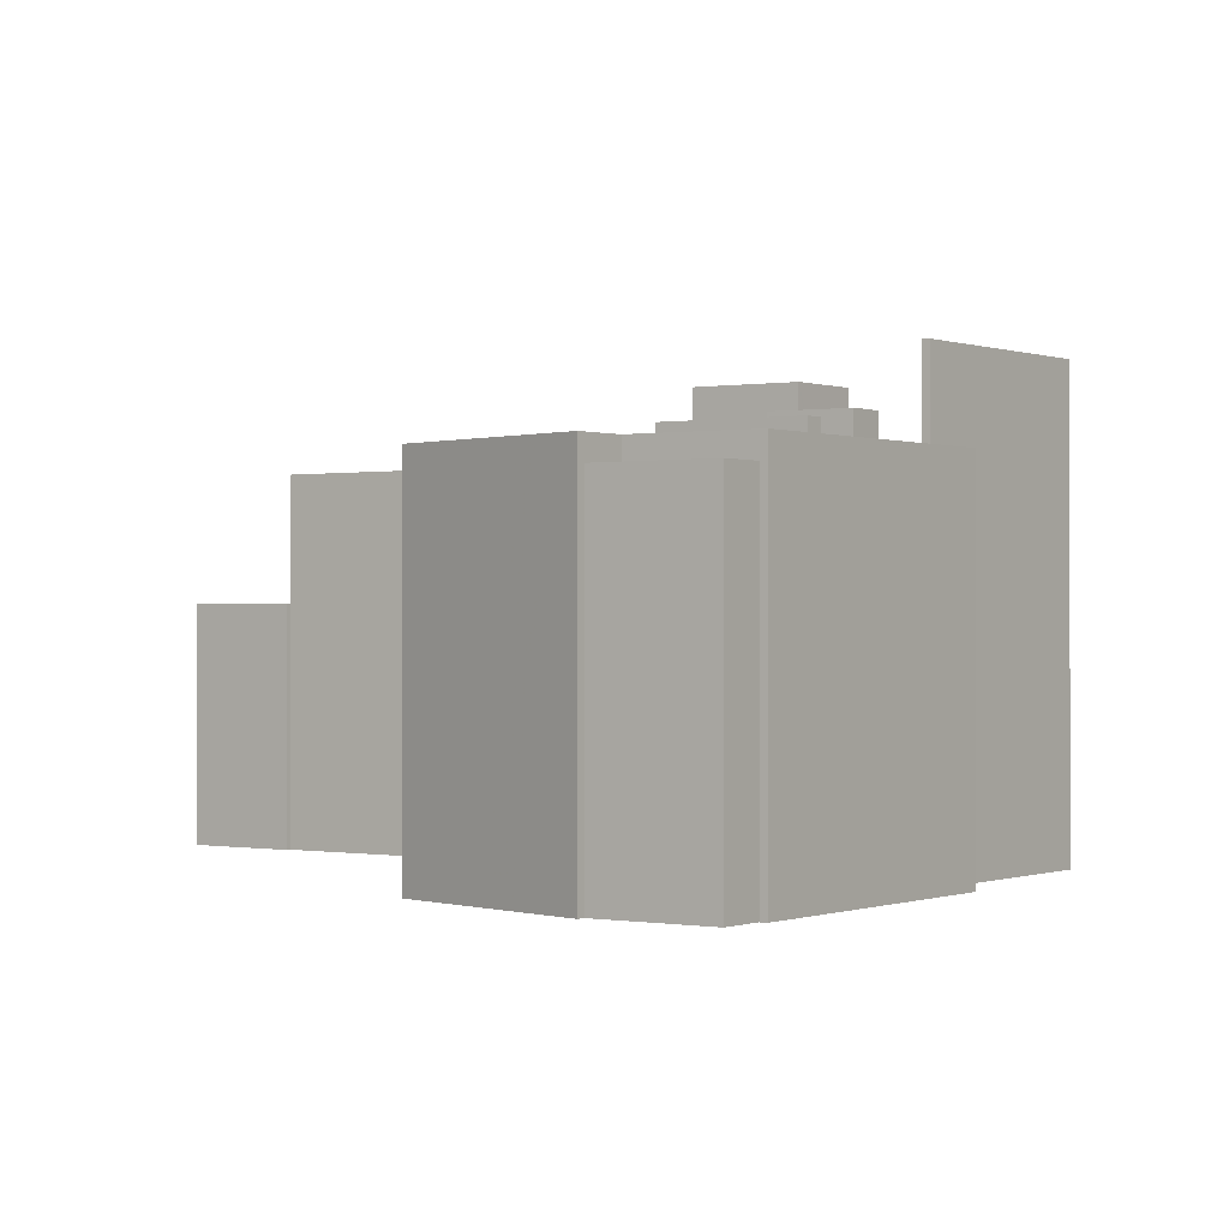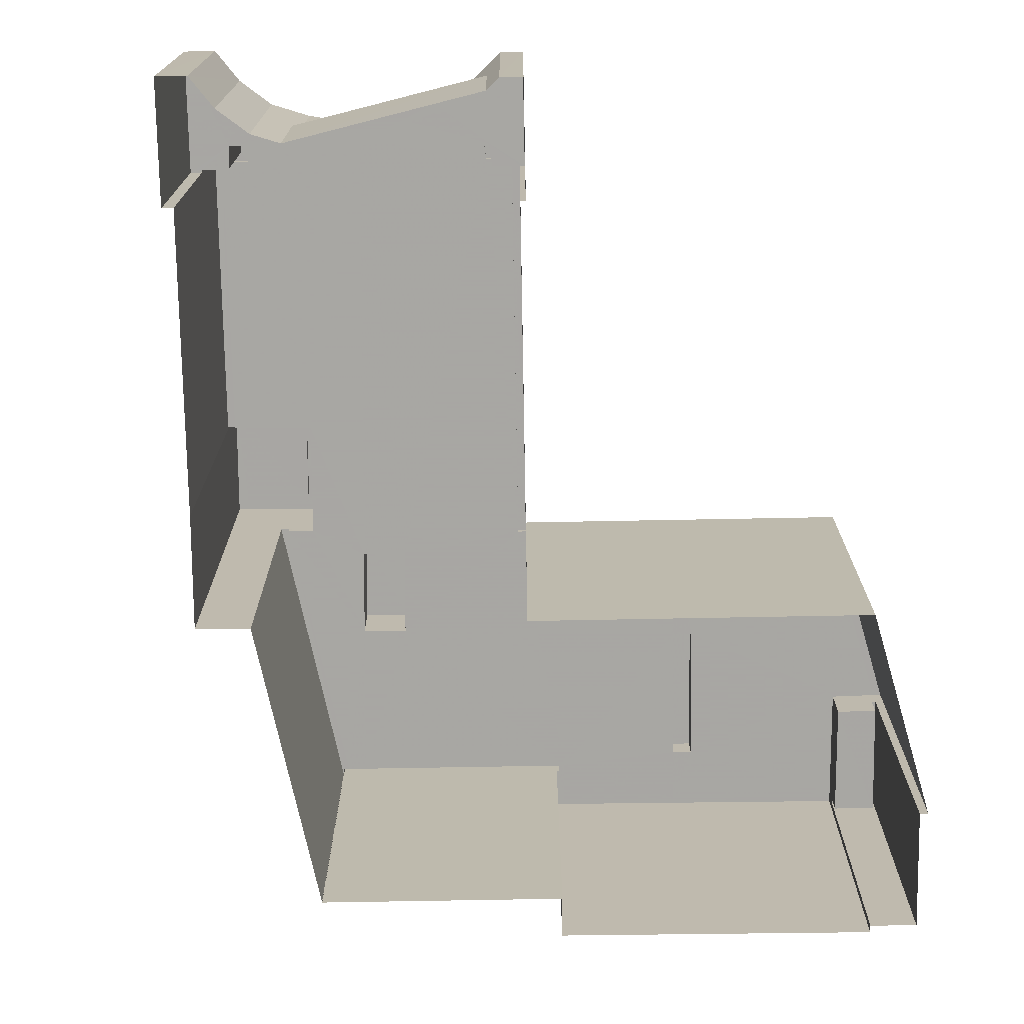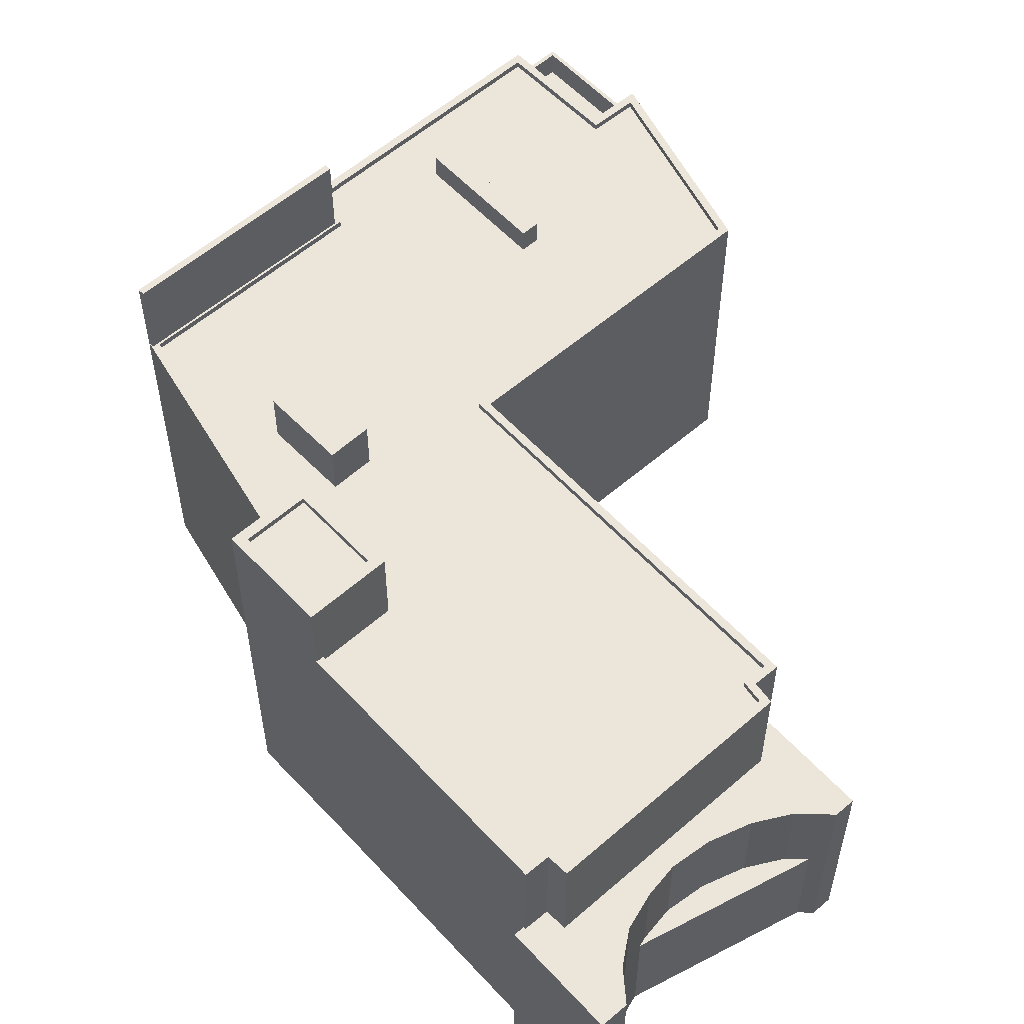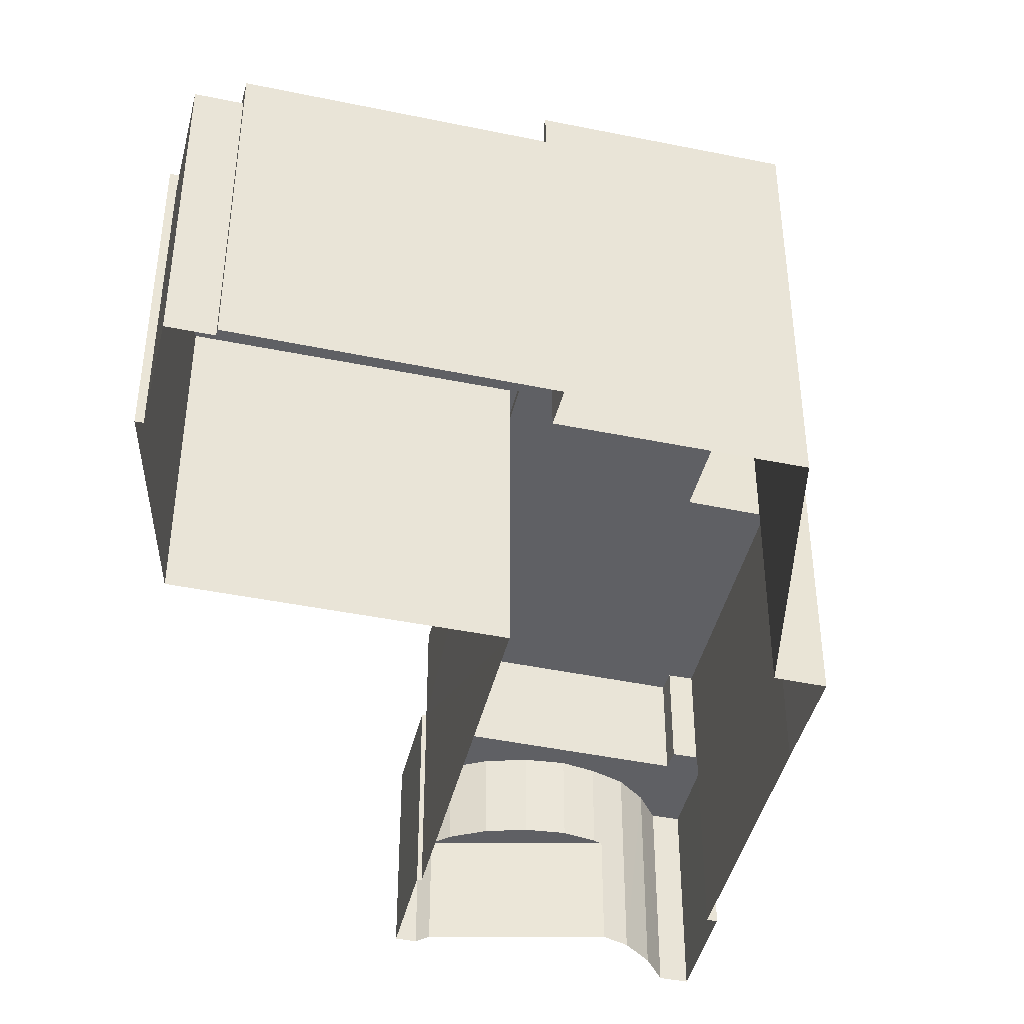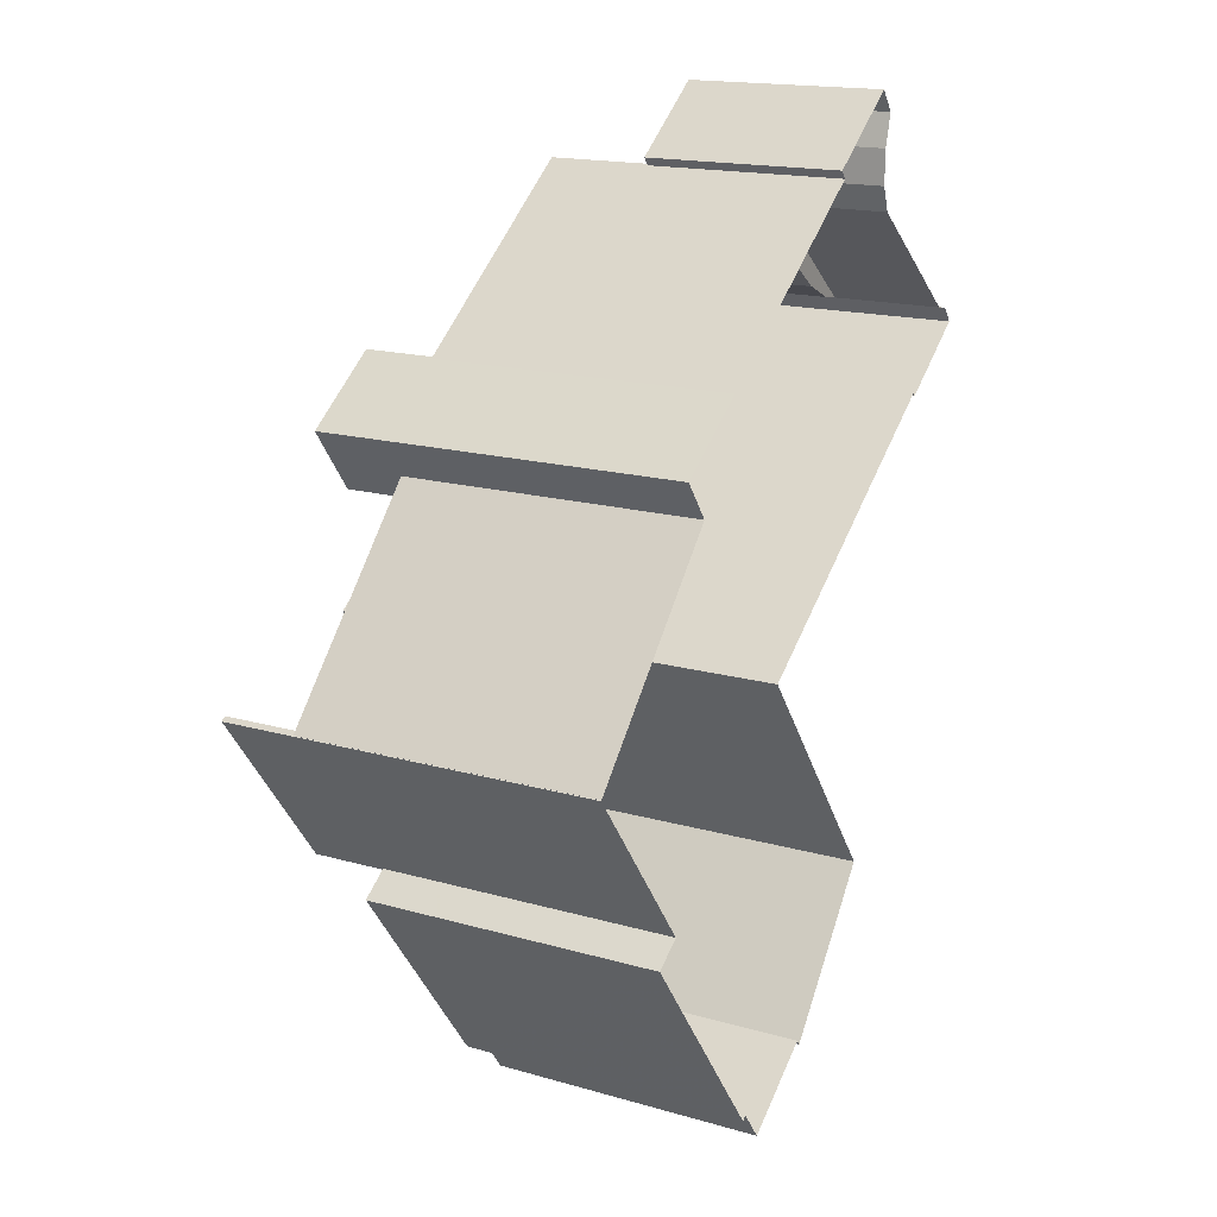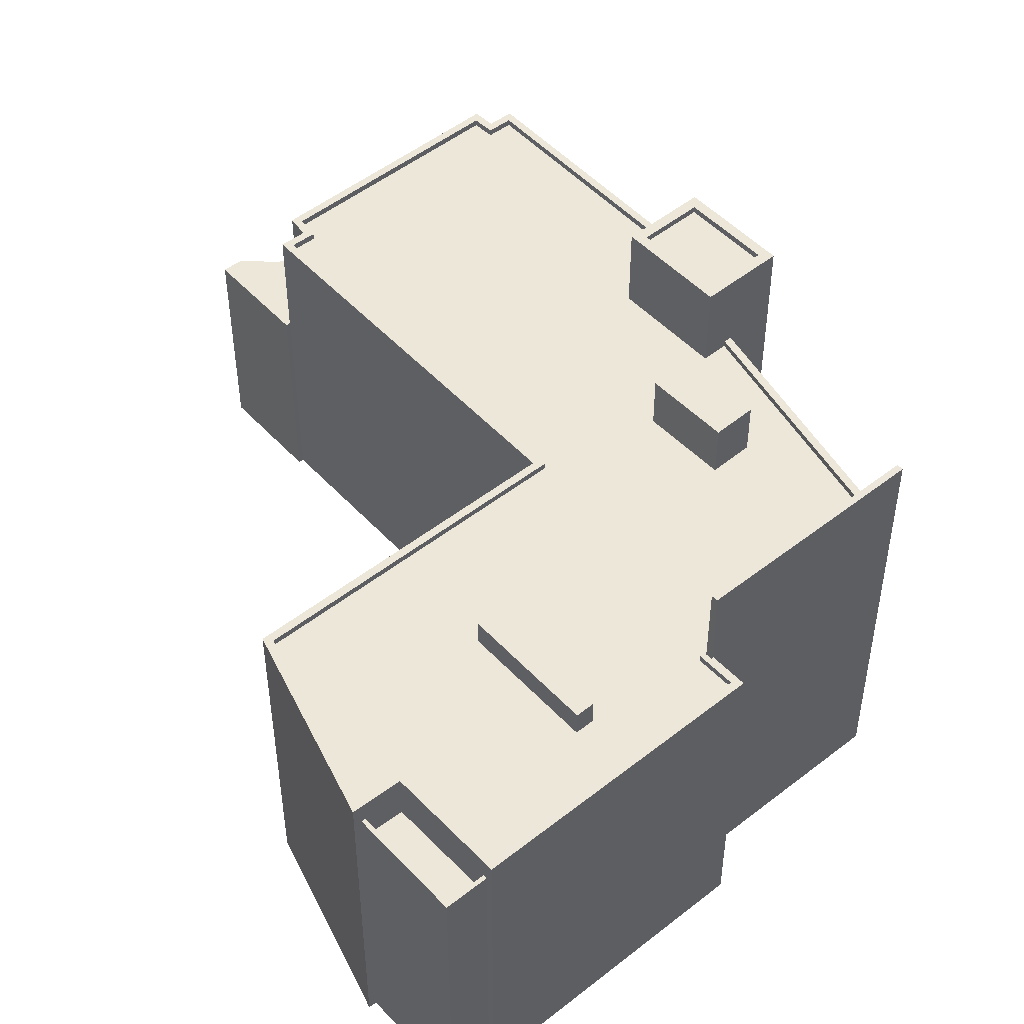
<metadata>
{"format":"obj","ext":"obj","renderer":"f3d","projection":"perspective","resolution":1024,"background":"white","views":[{"elev":-0.1,"azim":-1.8,"up":"+Z"},{"elev":-74.4,"azim":-126.1,"up":"+Z"},{"elev":57.2,"azim":-169.0,"up":"+Z"},{"elev":-43.9,"azim":39.4,"up":"+Z"},{"elev":16.7,"azim":120.2,"up":"+Y"},{"elev":50.0,"azim":12.2,"up":"+Z"}]}
</metadata>
<code>
v 1.258e+04 -1.552e+04 22.41
v 1.258e+04 -1.552e+04 22.41
v 1.258e+04 -1.551e+04 22.41
v 1.259e+04 -1.552e+04 22.41
v 1.258e+04 -1.552e+04 22.41
v 1.257e+04 -1.549e+04 22.41
v 1.257e+04 -1.549e+04 22.41
v 1.257e+04 -1.549e+04 22.41
v 1.259e+04 -1.552e+04 22.41
v 1.259e+04 -1.551e+04 22.41
v 1.259e+04 -1.551e+04 22.41
v 1.258e+04 -1.55e+04 22.41
v 1.257e+04 -1.549e+04 22.41
v 1.257e+04 -1.548e+04 22.41
v 1.258e+04 -1.548e+04 22.41
v 1.258e+04 -1.548e+04 22.41
v 1.257e+04 -1.549e+04 22.41
v 1.259e+04 -1.549e+04 22.41
v 1.258e+04 -1.548e+04 22.41
v 1.26e+04 -1.55e+04 22.41
v 1.26e+04 -1.55e+04 22.41
v 1.257e+04 -1.548e+04 22.41
v 1.259e+04 -1.549e+04 22.41
v 1.259e+04 -1.549e+04 22.41
v 1.26e+04 -1.55e+04 22.41
v 1.258e+04 -1.548e+04 22.41
v 1.258e+04 -1.548e+04 22.41
v 1.257e+04 -1.549e+04 30.79
v 1.257e+04 -1.549e+04 30.79
v 1.257e+04 -1.549e+04 30.79
v 1.257e+04 -1.549e+04 30.79
v 1.257e+04 -1.549e+04 30.79
v 1.258e+04 -1.548e+04 30.79
v 1.258e+04 -1.548e+04 30.79
v 1.258e+04 -1.548e+04 30.79
v 1.257e+04 -1.549e+04 30.79
v 1.257e+04 -1.549e+04 30.79
v 1.257e+04 -1.548e+04 30.79
v 1.258e+04 -1.548e+04 30.79
v 1.258e+04 -1.548e+04 30.79
v 1.257e+04 -1.549e+04 30.79
v 1.258e+04 -1.548e+04 30.79
v 1.258e+04 -1.548e+04 30.79
v 1.257e+04 -1.549e+04 30.79
v 1.257e+04 -1.549e+04 30.79
v 1.257e+04 -1.549e+04 30.79
v 1.257e+04 -1.548e+04 30.79
v 1.258e+04 -1.548e+04 30.79
v 1.257e+04 -1.549e+04 27.1
v 1.257e+04 -1.549e+04 27.1
v 1.257e+04 -1.549e+04 27.1
v 1.257e+04 -1.549e+04 27.1
v 1.257e+04 -1.548e+04 27.1
v 1.257e+04 -1.549e+04 27.1
v 1.257e+04 -1.548e+04 27.1
v 1.258e+04 -1.55e+04 34.91
v 1.258e+04 -1.551e+04 34.91
v 1.258e+04 -1.551e+04 34.91
v 1.257e+04 -1.549e+04 34.91
v 1.257e+04 -1.549e+04 34.91
v 1.259e+04 -1.551e+04 34.91
v 1.259e+04 -1.551e+04 34.91
v 1.259e+04 -1.551e+04 34.91
v 1.257e+04 -1.549e+04 34.91
v 1.257e+04 -1.549e+04 34.91
v 1.259e+04 -1.551e+04 34.91
v 1.259e+04 -1.55e+04 34.91
v 1.259e+04 -1.55e+04 34.91
v 1.26e+04 -1.55e+04 34.91
v 1.259e+04 -1.55e+04 34.91
v 1.259e+04 -1.55e+04 34.91
v 1.258e+04 -1.548e+04 34.91
v 1.258e+04 -1.548e+04 34.91
v 1.26e+04 -1.55e+04 34.91
v 1.259e+04 -1.549e+04 34.91
v 1.258e+04 -1.548e+04 34.91
v 1.259e+04 -1.549e+04 34.91
v 1.259e+04 -1.549e+04 34.91
v 1.259e+04 -1.549e+04 34.91
v 1.259e+04 -1.551e+04 34.91
v 1.259e+04 -1.552e+04 34.91
v 1.258e+04 -1.551e+04 34.91
v 1.258e+04 -1.552e+04 34.91
v 1.258e+04 -1.551e+04 34.91
v 1.258e+04 -1.551e+04 34.91
v 1.258e+04 -1.548e+04 35.16
v 1.259e+04 -1.549e+04 35.16
v 1.259e+04 -1.549e+04 35.16
v 1.259e+04 -1.549e+04 35.16
v 1.26e+04 -1.55e+04 35.16
v 1.26e+04 -1.55e+04 35.16
v 1.26e+04 -1.55e+04 35.16
v 1.259e+04 -1.551e+04 35.16
v 1.259e+04 -1.551e+04 35.16
v 1.259e+04 -1.552e+04 35.16
v 1.258e+04 -1.548e+04 35.16
v 1.258e+04 -1.548e+04 35.16
v 1.257e+04 -1.549e+04 35.16
v 1.258e+04 -1.548e+04 35.16
v 1.258e+04 -1.548e+04 35.16
v 1.259e+04 -1.549e+04 35.16
v 1.259e+04 -1.549e+04 35.16
v 1.259e+04 -1.551e+04 35.16
v 1.259e+04 -1.552e+04 35.16
v 1.258e+04 -1.552e+04 35.16
v 1.258e+04 -1.552e+04 35.16
v 1.258e+04 -1.552e+04 35.16
v 1.258e+04 -1.551e+04 35.16
v 1.257e+04 -1.549e+04 35.16
v 1.257e+04 -1.549e+04 35.16
v 1.257e+04 -1.549e+04 35.16
v 1.257e+04 -1.549e+04 35.16
v 1.26e+04 -1.55e+04 35.16
v 1.259e+04 -1.551e+04 35.16
v 1.258e+04 -1.55e+04 35.16
v 1.258e+04 -1.551e+04 35.16
v 1.259e+04 -1.551e+04 35.16
v 1.257e+04 -1.549e+04 35.16
v 1.258e+04 -1.55e+04 35.16
v 1.259e+04 -1.551e+04 35.16
v 1.258e+04 -1.548e+04 35.16
v 1.258e+04 -1.551e+04 35.16
v 1.258e+04 -1.552e+04 33.33
v 1.259e+04 -1.552e+04 33.33
v 1.258e+04 -1.552e+04 33.33
v 1.258e+04 -1.552e+04 33.33
v 1.258e+04 -1.552e+04 34.33
v 1.258e+04 -1.552e+04 34.33
v 1.258e+04 -1.552e+04 34.33
v 1.259e+04 -1.552e+04 34.33
v 1.259e+04 -1.552e+04 34.33
v 1.258e+04 -1.552e+04 34.33
v 1.259e+04 -1.55e+04 36.95
v 1.259e+04 -1.55e+04 36.95
v 1.259e+04 -1.55e+04 36.95
v 1.259e+04 -1.55e+04 36.95
v 1.258e+04 -1.551e+04 35.89
v 1.259e+04 -1.551e+04 35.89
v 1.259e+04 -1.551e+04 35.89
v 1.258e+04 -1.551e+04 35.89
v 1.259e+04 -1.549e+04 37.93
v 1.259e+04 -1.549e+04 37.93
v 1.259e+04 -1.549e+04 37.93
v 1.259e+04 -1.549e+04 37.93
v 1.259e+04 -1.549e+04 38.18
v 1.259e+04 -1.549e+04 38.18
v 1.259e+04 -1.549e+04 38.18
v 1.259e+04 -1.549e+04 38.18
v 1.259e+04 -1.549e+04 38.18
v 1.259e+04 -1.549e+04 38.18
v 1.259e+04 -1.549e+04 38.18
v 1.259e+04 -1.549e+04 38.18
v 1.259e+04 -1.551e+04 38.37
v 1.26e+04 -1.55e+04 38.38
v 1.259e+04 -1.551e+04 38.37
v 1.26e+04 -1.55e+04 38.38
f 1 2 3
f 4 5 1
f 6 7 8
f 9 4 10
f 11 3 12
f 13 6 8
f 14 15 16
f 6 17 7
f 18 12 17
f 15 19 16
f 20 11 21
f 4 11 10
f 22 17 6
f 23 24 18
f 25 21 24
f 26 27 22
f 16 27 26
f 19 27 16
f 27 18 22
f 11 1 3
f 11 4 1
f 21 11 12
f 18 17 22
f 24 12 18
f 24 21 12
f 28 29 30
f 31 28 32
f 33 34 35
f 31 36 37
f 38 39 40
f 41 32 30
f 40 42 33
f 42 43 34
f 32 44 45
f 32 45 36
f 32 42 46
f 46 42 47
f 32 46 44
f 39 48 42
f 48 47 42
f 32 28 30
f 32 36 31
f 33 42 34
f 40 39 42
f 49 50 51
f 50 52 51
f 51 52 53
f 52 54 55
f 53 52 55
f 56 57 58
f 56 59 60
f 61 62 63
f 58 61 63
f 64 59 65
f 63 62 66
f 67 68 65
f 63 69 70
f 70 69 71
f 70 67 56
f 58 63 56
f 56 67 59
f 67 65 59
f 63 70 56
f 72 73 65
f 69 74 71
f 72 75 76
f 68 71 77
f 68 78 65
f 71 74 79
f 78 75 72
f 68 77 78
f 79 77 71
f 78 72 65
f 62 80 81
f 81 80 82
f 83 82 84
f 57 85 58
f 84 85 57
f 80 62 61
f 82 80 85
f 84 82 85
f 86 87 88
f 89 90 91
f 90 92 91
f 93 94 95
f 96 97 98
f 99 97 96
f 86 99 100
f 101 90 89
f 87 100 102
f 93 103 94
f 104 105 95
f 105 106 107
f 106 108 107
f 109 110 111
f 112 98 109
f 101 113 90
f 113 114 90
f 115 108 116
f 111 110 115
f 113 117 114
f 109 111 118
f 119 111 115
f 120 114 117
f 94 103 120
f 121 100 99
f 112 109 118
f 104 122 105
f 116 119 115
f 96 98 112
f 99 96 121
f 94 104 95
f 94 120 117
f 116 108 106
f 122 106 105
f 86 100 87
f 123 124 125
f 126 123 125
f 127 128 129
f 130 129 131
f 131 129 132
f 129 128 132
f 133 134 135
f 133 136 134
f 137 138 139
f 140 137 139
f 141 142 143
f 141 144 142
f 145 146 147
f 148 149 150
f 151 149 148
f 149 146 150
f 147 146 152
f 152 146 149
f 147 151 148
f 145 147 148
f 153 154 155
f 153 156 154
f 36 51 37
f 37 51 13
f 36 49 51
f 13 51 6
f 55 47 53
f 22 53 26
f 26 53 48
f 53 47 48
f 39 16 26
f 48 39 26
f 39 14 16
f 39 38 14
f 38 15 14
f 38 40 15
f 40 19 15
f 40 33 19
f 35 19 33
f 35 27 19
f 29 28 7
f 17 29 7
f 31 8 7
f 28 31 7
f 31 37 13
f 8 31 13
f 50 36 45
f 50 49 36
f 52 45 44
f 52 50 45
f 54 44 46
f 54 52 44
f 55 46 47
f 55 54 46
f 51 53 22
f 6 51 22
f 29 115 110
f 110 30 29
f 12 115 29
f 17 12 29
f 126 125 127
f 1 128 2
f 125 105 127
f 2 128 107
f 127 105 107
f 128 127 107
f 2 108 3
f 2 107 108
f 108 12 3
f 108 115 12
f 18 27 35
f 18 35 88
f 35 86 88
f 35 34 86
f 89 91 25
f 24 89 25
f 21 25 91
f 92 21 91
f 103 93 10
f 11 103 10
f 10 95 9
f 10 93 95
f 130 105 125
f 105 130 95
f 95 131 9
f 125 124 130
f 9 131 4
f 130 131 95
f 41 110 109
f 41 30 110
f 41 109 98
f 32 41 98
f 42 98 97
f 42 32 98
f 43 97 99
f 43 42 97
f 34 99 86
f 34 43 99
f 122 81 82
f 122 104 81
f 106 82 83
f 106 122 82
f 116 83 84
f 116 106 83
f 56 119 57
f 57 116 84
f 57 119 116
f 111 56 60
f 111 119 56
f 111 60 59
f 118 111 59
f 118 59 64
f 112 118 64
f 73 96 65
f 65 112 64
f 65 96 112
f 96 73 72
f 121 96 72
f 121 72 76
f 100 121 76
f 75 100 76
f 75 102 100
f 101 74 113
f 101 79 74
f 74 69 113
f 69 63 117
f 113 69 117
f 117 63 66
f 94 117 66
f 81 104 62
f 62 94 66
f 62 104 94
f 124 123 129
f 130 124 129
f 127 123 126
f 127 129 123
f 5 132 128
f 1 5 128
f 4 132 5
f 4 131 132
f 71 135 134
f 70 71 134
f 136 70 134
f 136 67 70
f 68 67 136
f 133 68 136
f 71 68 133
f 135 71 133
f 61 138 80
f 61 139 138
f 80 137 85
f 80 138 137
f 137 140 58
f 85 137 58
f 140 139 61
f 58 140 61
f 149 144 141
f 152 149 141
f 147 152 141
f 143 147 141
f 142 147 143
f 142 151 147
f 144 151 142
f 144 149 151
f 87 146 88
f 18 88 23
f 23 88 145
f 88 146 145
f 148 77 101
f 148 89 145
f 89 23 145
f 101 77 79
f 89 24 23
f 148 101 89
f 150 78 77
f 148 150 77
f 75 78 102
f 87 102 146
f 146 102 150
f 102 78 150
f 20 92 156
f 156 92 154
f 20 21 92
f 154 92 90
f 11 20 103
f 20 156 103
f 103 153 120
f 103 156 153
f 155 90 114
f 155 154 90
f 114 120 153
f 155 114 153

</code>
